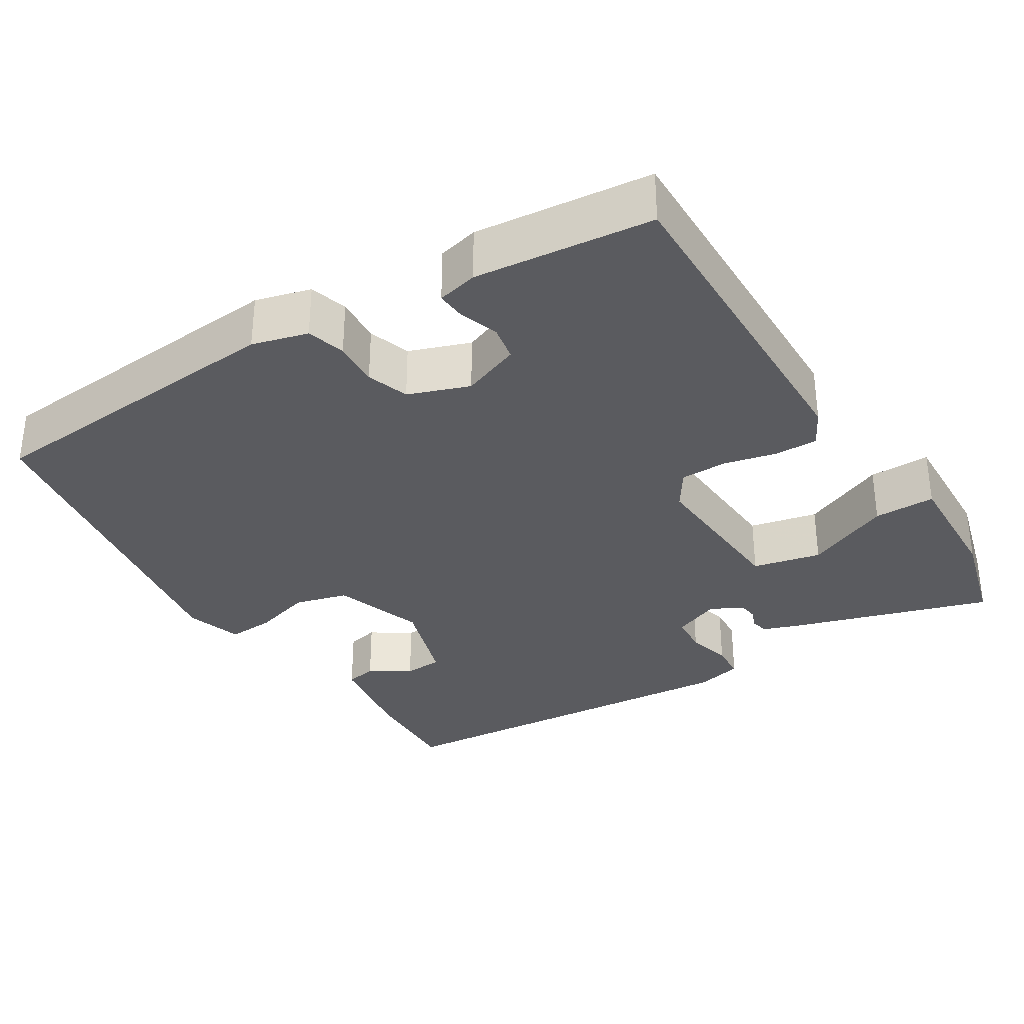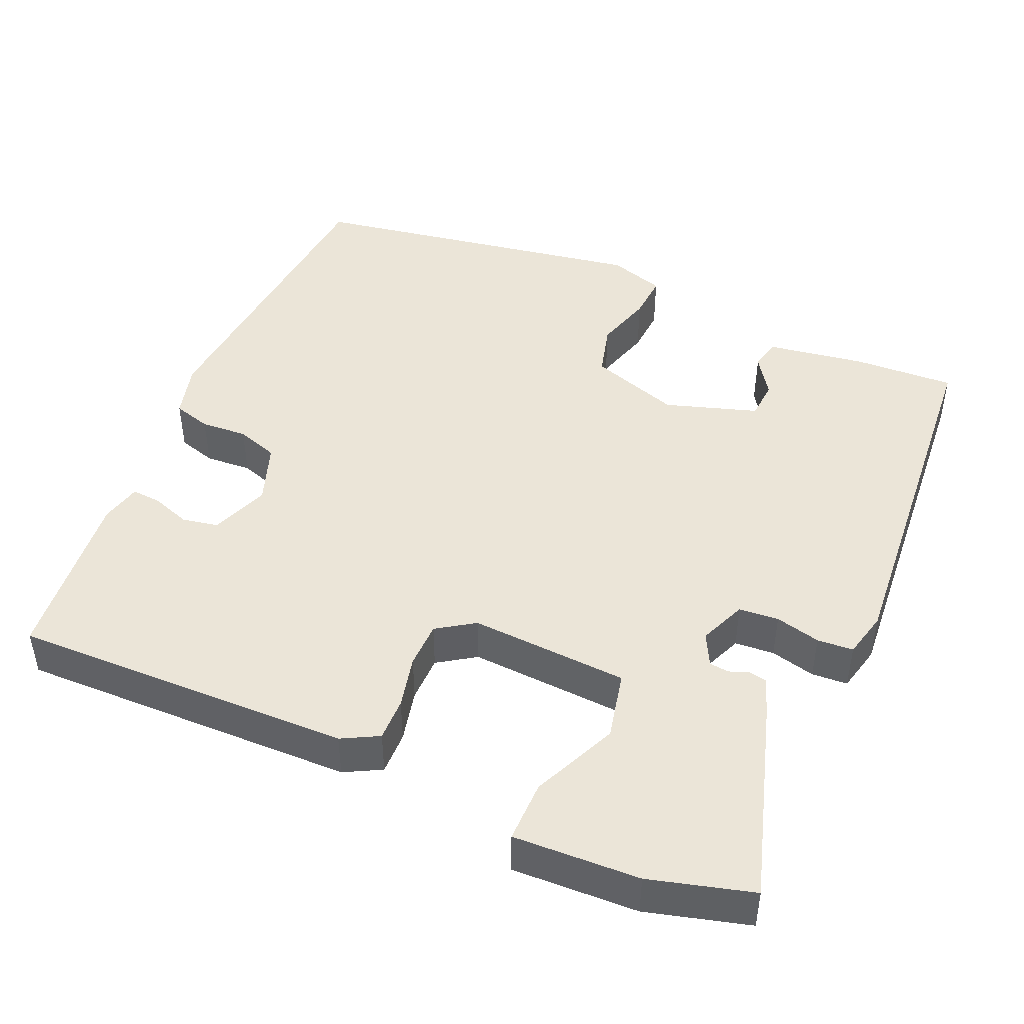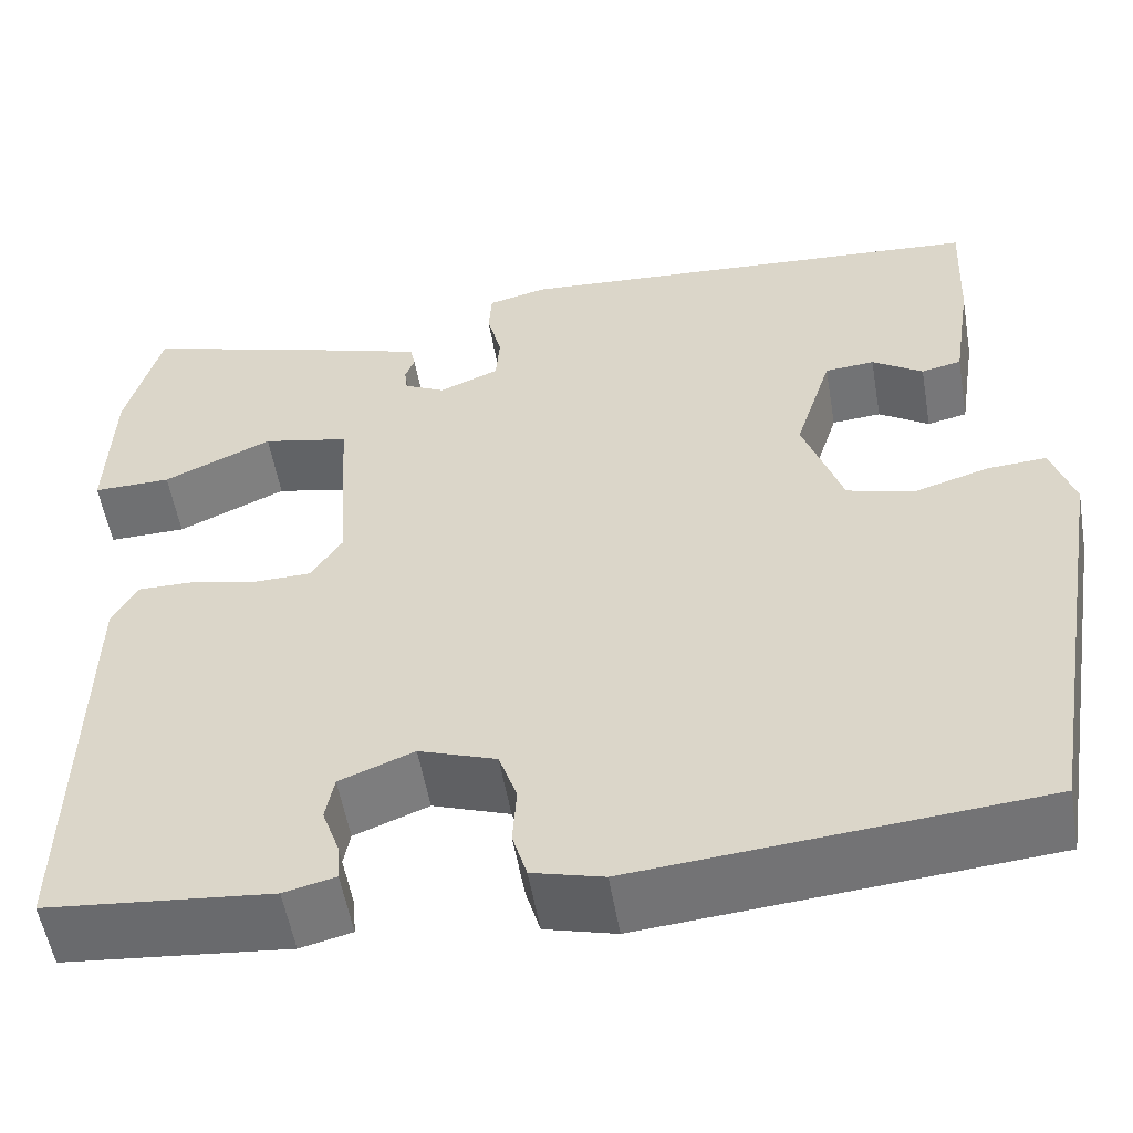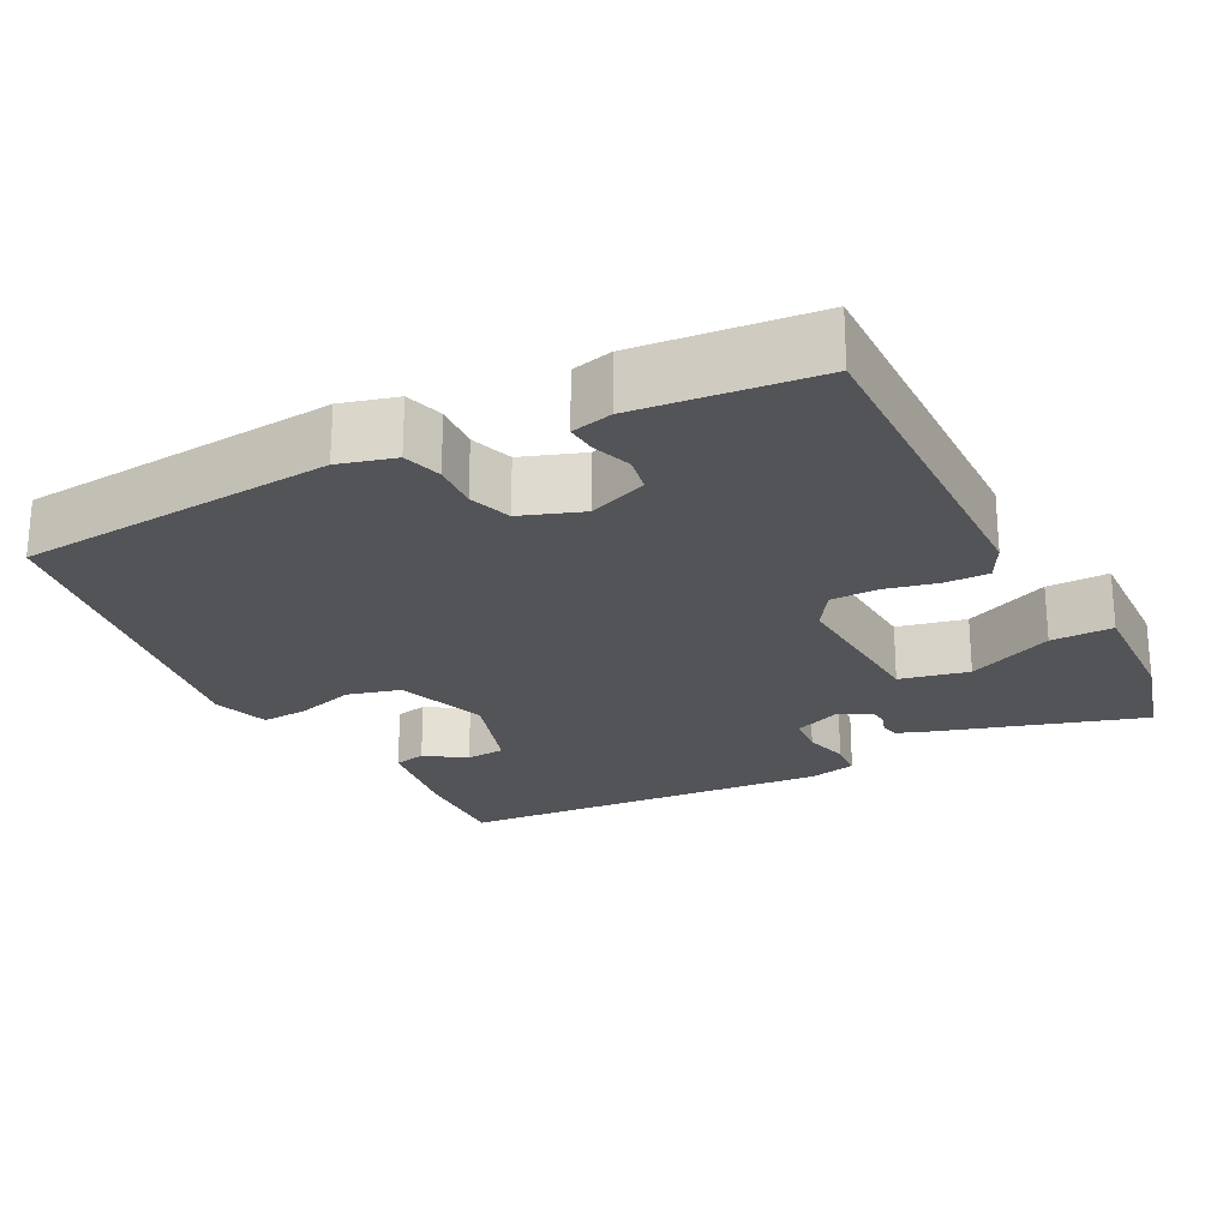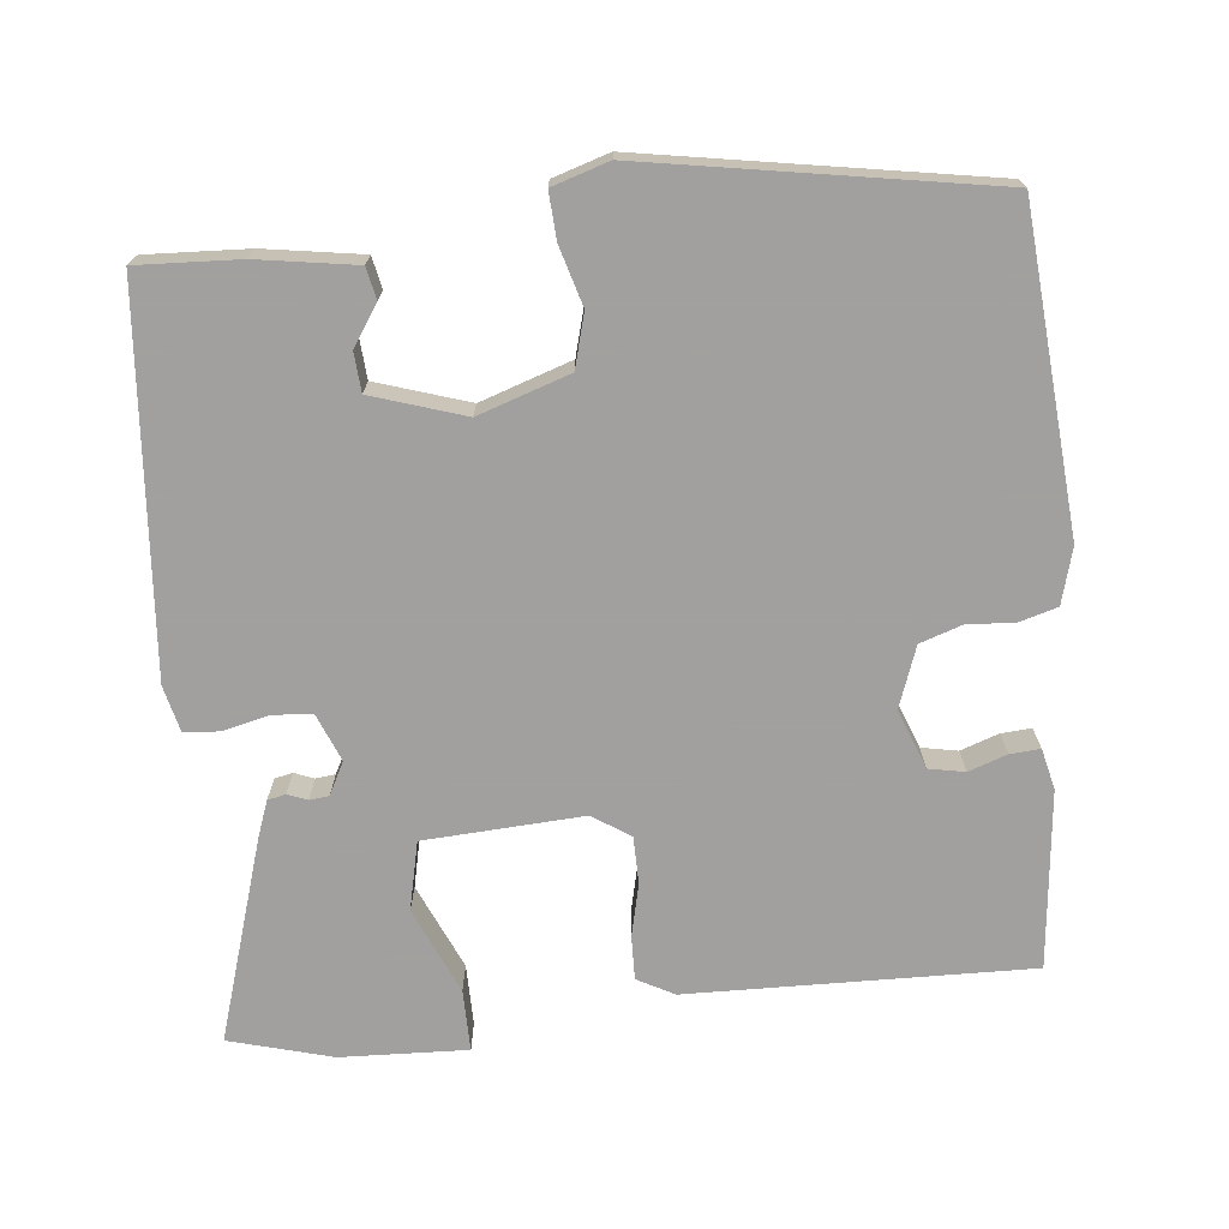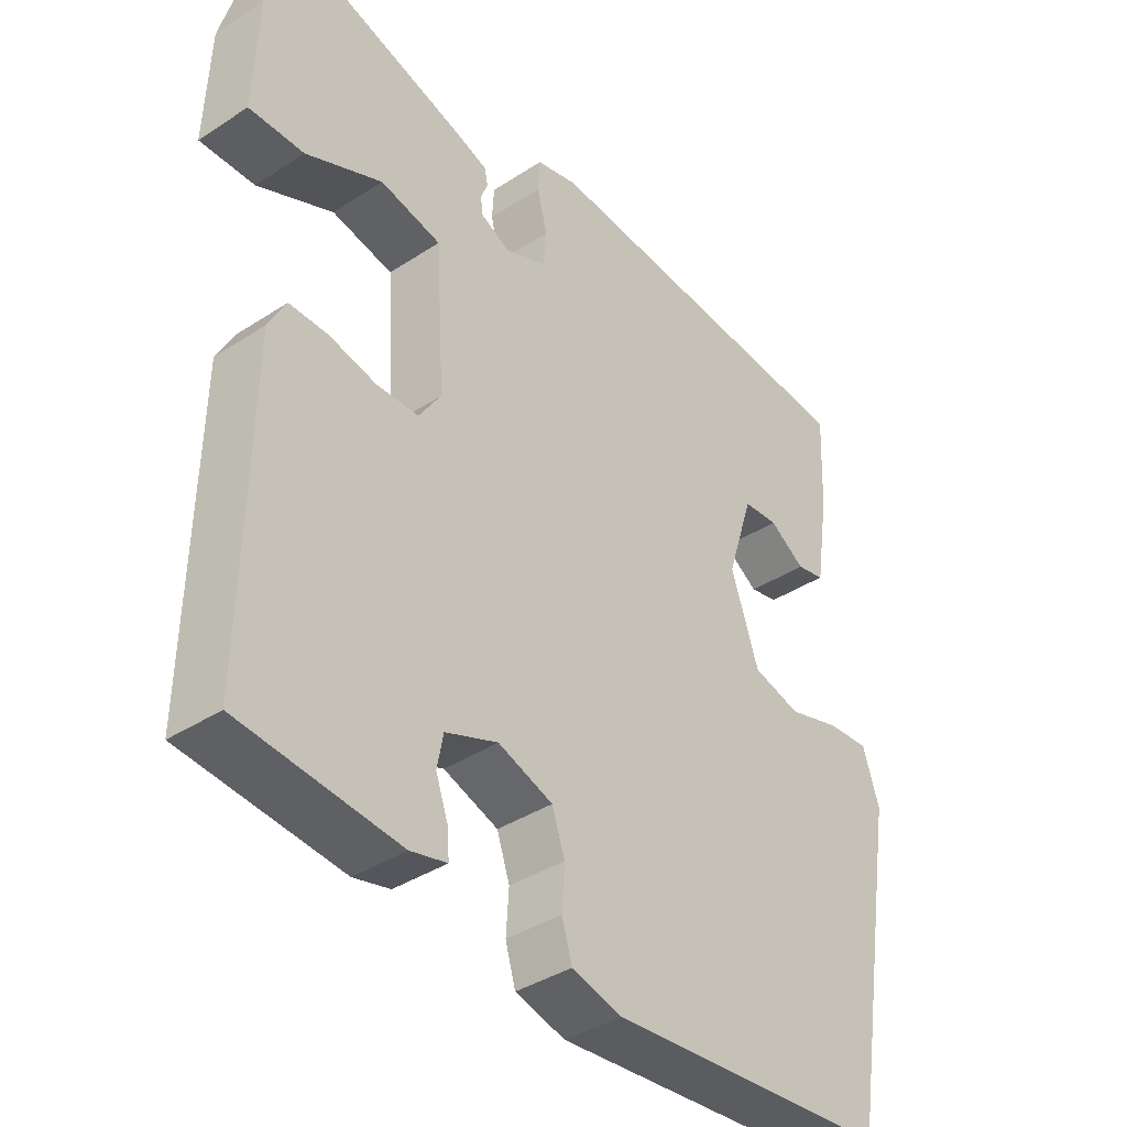
<metadata>
{"format":"obj","ext":"obj","renderer":"f3d","projection":"perspective","resolution":1024,"background":"white","views":[{"elev":-32.9,"azim":-148.1,"up":"+Y"},{"elev":45.6,"azim":-66.6,"up":"+Y"},{"elev":-54.8,"azim":9.8,"up":"+Z"},{"elev":-23.5,"azim":-152.6,"up":"+Y"},{"elev":-71.9,"azim":95.6,"up":"+Y"},{"elev":-38.6,"azim":-50.6,"up":"+Z"}]}
</metadata>
<code>
v -0.511 0.07 -0.478
v -0.503 0.07 -0.024
v -0.477 0.07 0.025
v -0.419 0.07 0.024
v -0.349 0.07 0.008
v -0.287 0.07 0.009
v -0.254 0.07 0.059
v -0.267 0.07 0.27
v -0.358 0.07 0.29
v -0.472 0.07 0.239
v -0.554 0.07 0.238
v -0.548 0.07 0.406
v -0.511 0.07 0.543
v -0.243 0.07 0.461
v -0.196 0.07 0.444
v -0.191 0.07 0.42
v -0.201 0.07 0.394
v -0.198 0.07 0.368
v -0.155 0.07 0.346
v -0.092 0.07 0.372
v -0.088 0.07 0.425
v -0.103 0.07 0.485
v -0.1 0.07 0.533
v -0.038 0.07 0.548
v 0.462 0.07 0.51
v 0.456 0.07 0.374
v 0.436 0.07 0.243
v 0.394 0.07 0.234
v 0.341 0.07 0.269
v 0.289 0.07 0.265
v 0.25 0.07 0.142
v 0.291 0.07 0.021
v 0.362 0.07 0.002
v 0.44 0.07 0.025
v 0.502 0.07 0.029
v 0.526 0.07 -0.046
v 0.45 0.07 -0.503
v 0.03 0.07 -0.538
v -0.044 0.07 -0.518
v -0.059 0.07 -0.467
v -0.055 0.07 -0.405
v -0.074 0.07 -0.349
v -0.155 0.07 -0.32
v -0.233 0.07 -0.35
v -0.242 0.07 -0.398
v -0.224 0.07 -0.449
v -0.221 0.07 -0.489
v -0.275 0.07 -0.502
v -0.511 0 -0.478
v -0.503 0 -0.024
v -0.477 0 0.025
v -0.419 0 0.024
v -0.349 0 0.008
v -0.287 0 0.009
v -0.254 0 0.059
v -0.267 0 0.27
v -0.358 0 0.29
v -0.472 0 0.239
v -0.554 0 0.238
v -0.548 0 0.406
v -0.511 0 0.543
v -0.243 0 0.461
v -0.196 0 0.444
v -0.191 0 0.42
v -0.201 0 0.394
v -0.198 0 0.368
v -0.155 0 0.346
v -0.092 0 0.372
v -0.088 0 0.425
v -0.103 0 0.485
v -0.1 0 0.533
v -0.038 0 0.548
v 0.462 0 0.51
v 0.456 0 0.374
v 0.436 0 0.243
v 0.394 0 0.234
v 0.341 0 0.269
v 0.289 0 0.265
v 0.25 0 0.142
v 0.291 0 0.021
v 0.362 0 0.002
v 0.44 0 0.025
v 0.502 0 0.029
v 0.526 0 -0.046
v 0.45 0 -0.503
v 0.03 0 -0.538
v -0.044 0 -0.518
v -0.059 0 -0.467
v -0.055 0 -0.405
v -0.074 0 -0.349
v -0.155 0 -0.32
v -0.233 0 -0.35
v -0.242 0 -0.398
v -0.224 0 -0.449
v -0.221 0 -0.489
v -0.275 0 -0.502
f 45 46 47 48
f 44 45 48 1
f 38 39 40 41
f 38 41 42
f 37 38 42
f 36 37 42 43
f 33 34 35 36
f 32 33 36 43
f 26 27 28 29
f 26 29 30
f 25 26 30
f 24 25 30
f 21 22 23 24
f 20 21 24 30
f 19 20 30 31
f 14 15 16 17
f 14 17 18
f 13 14 18
f 12 13 18
f 9 10 11 12
f 8 9 12 18
f 7 8 18 19
f 2 3 4 5
f 44 1 2 5
f 44 5 6
f 43 44 6 7
f 31 32 43
f 7 19 31 43
f 96 95 94 93
f 49 96 93 92
f 89 88 87 86
f 90 89 86
f 90 86 85
f 91 90 85 84
f 84 83 82 81
f 91 84 81 80
f 77 76 75 74
f 78 77 74
f 78 74 73
f 78 73 72
f 72 71 70 69
f 78 72 69 68
f 79 78 68 67
f 65 64 63 62
f 66 65 62
f 66 62 61
f 66 61 60
f 60 59 58 57
f 66 60 57 56
f 67 66 56 55
f 53 52 51 50
f 53 50 49 92
f 54 53 92
f 55 54 92 91
f 91 80 79
f 91 79 67 55
f 1 49 50 2
f 2 50 51 3
f 3 51 52 4
f 4 52 53 5
f 5 53 54 6
f 6 54 55 7
f 7 55 56 8
f 8 56 57 9
f 9 57 58 10
f 10 58 59 11
f 11 59 60 12
f 12 60 61 13
f 13 61 62 14
f 14 62 63 15
f 15 63 64 16
f 16 64 65 17
f 17 65 66 18
f 18 66 67 19
f 19 67 68 20
f 20 68 69 21
f 21 69 70 22
f 22 70 71 23
f 23 71 72 24
f 24 72 73 25
f 25 73 74 26
f 26 74 75 27
f 27 75 76 28
f 28 76 77 29
f 29 77 78 30
f 30 78 79 31
f 31 79 80 32
f 32 80 81 33
f 33 81 82 34
f 34 82 83 35
f 35 83 84 36
f 36 84 85 37
f 37 85 86 38
f 38 86 87 39
f 39 87 88 40
f 40 88 89 41
f 41 89 90 42
f 42 90 91 43
f 43 91 92 44
f 44 92 93 45
f 45 93 94 46
f 46 94 95 47
f 47 95 96 48
f 48 96 49 1

</code>
